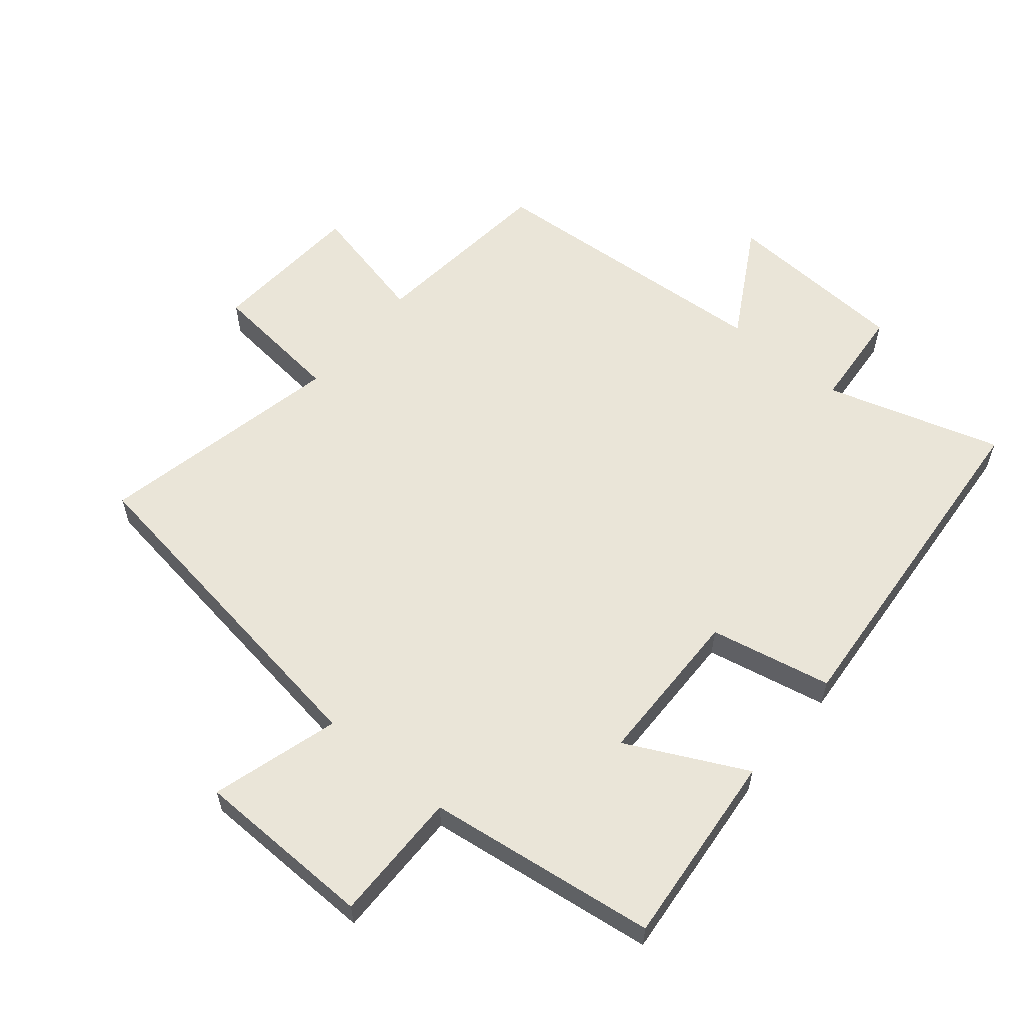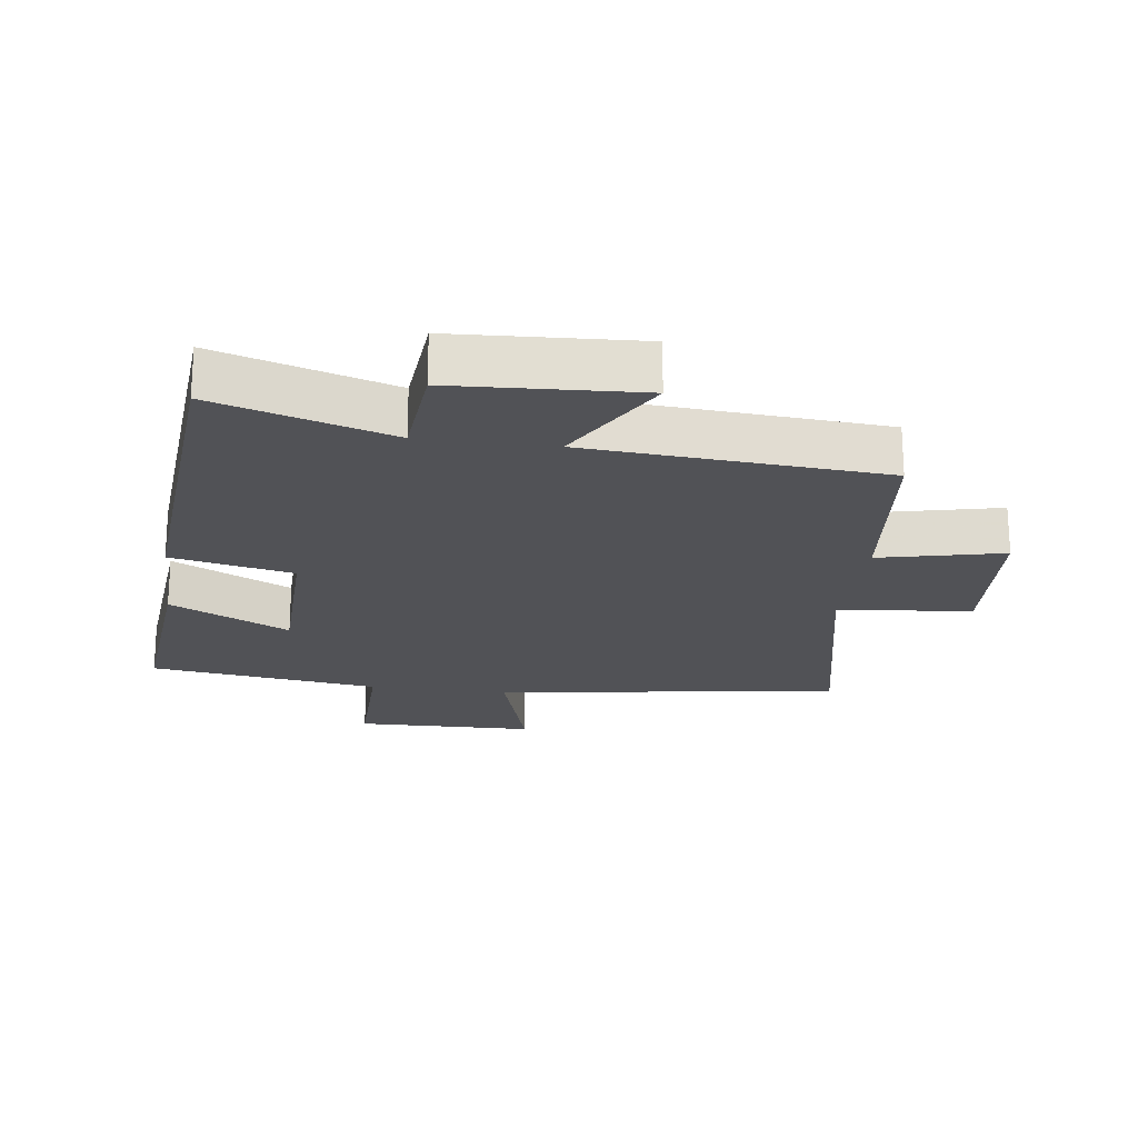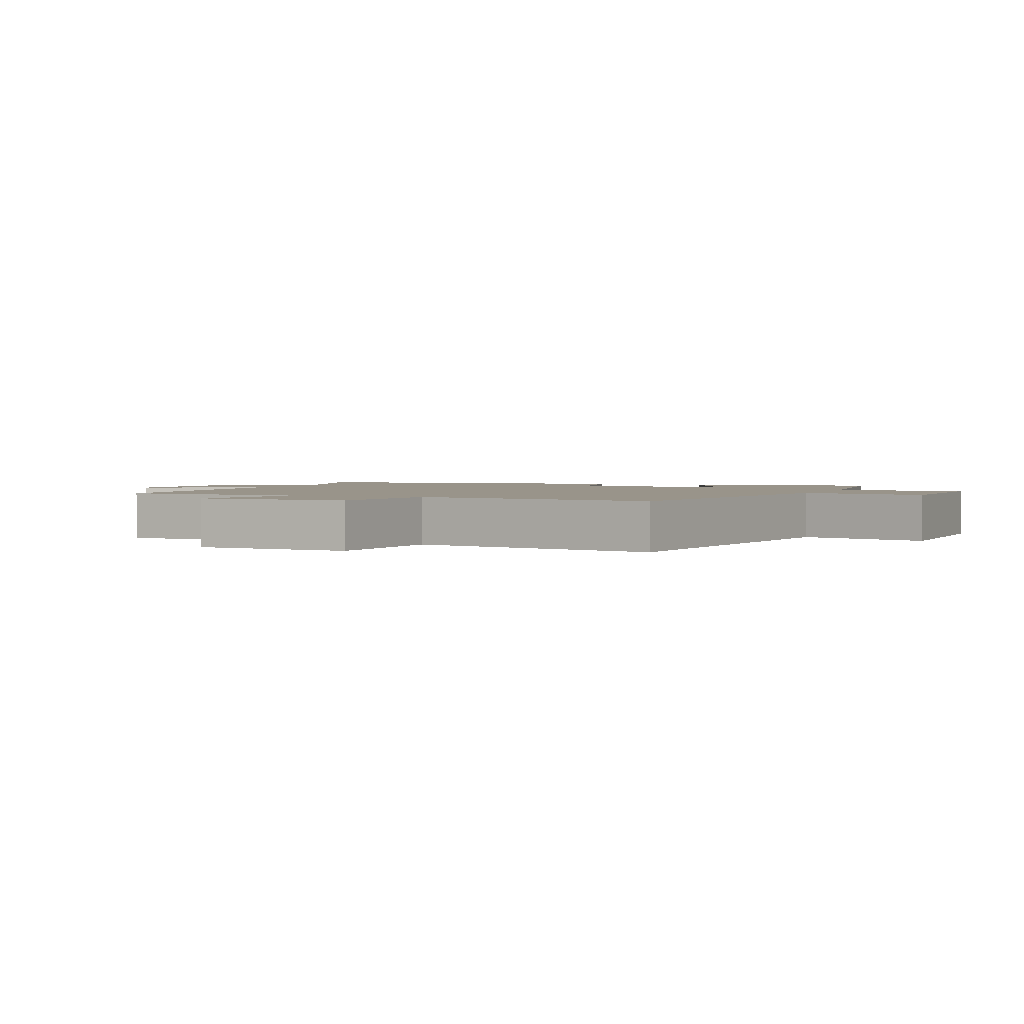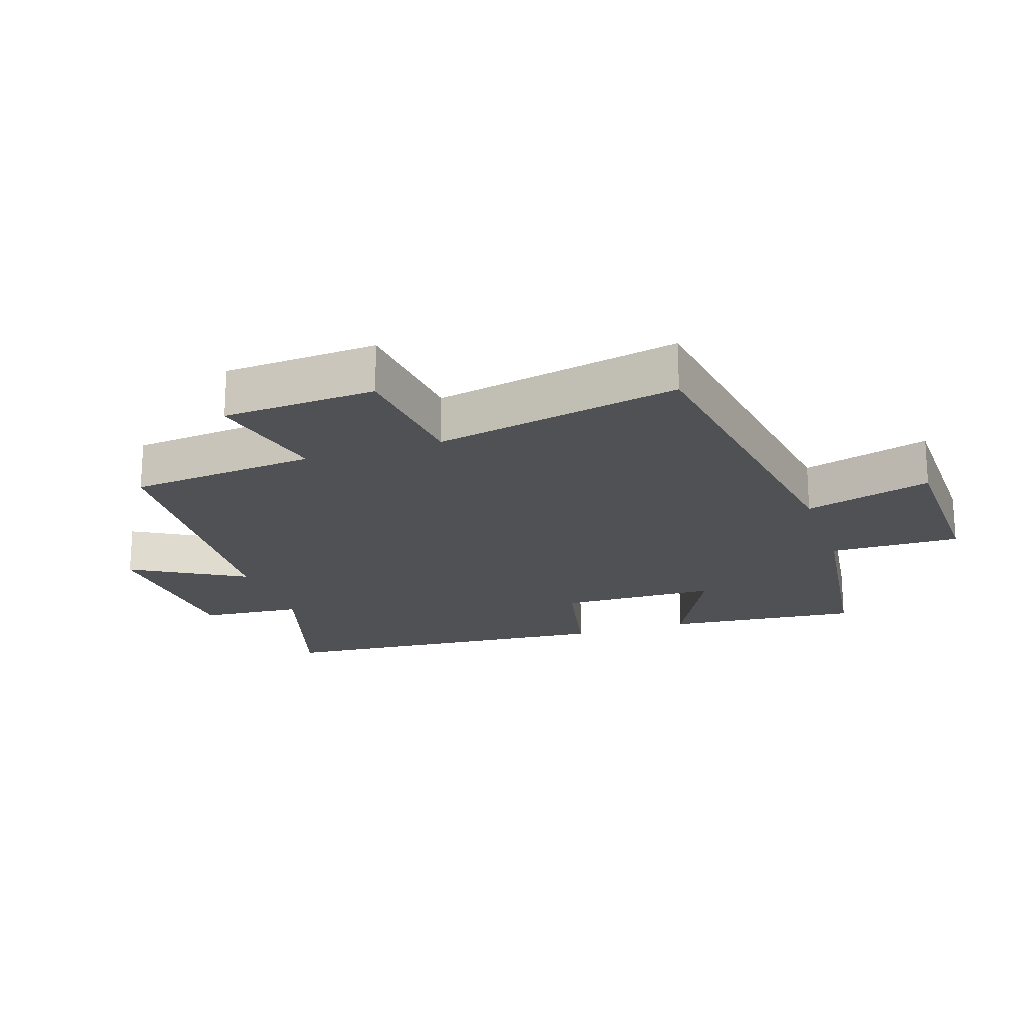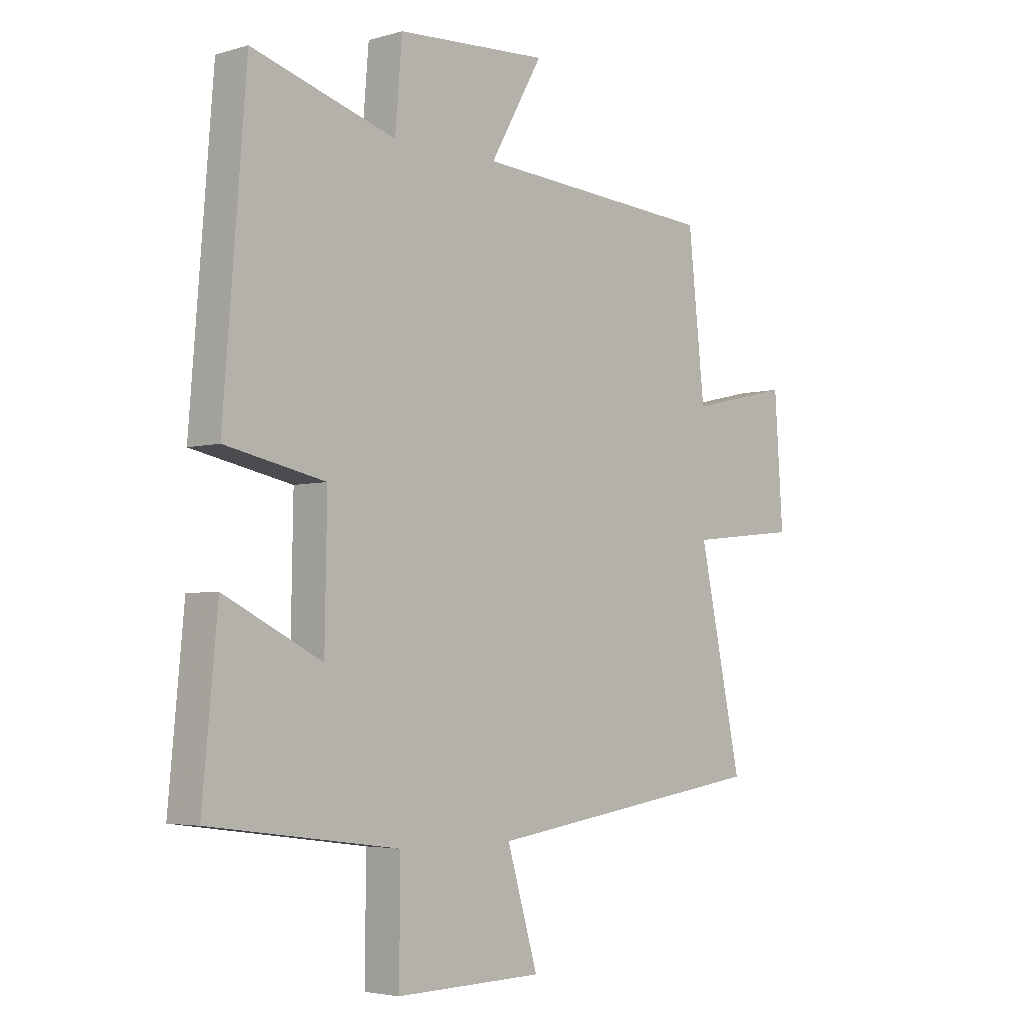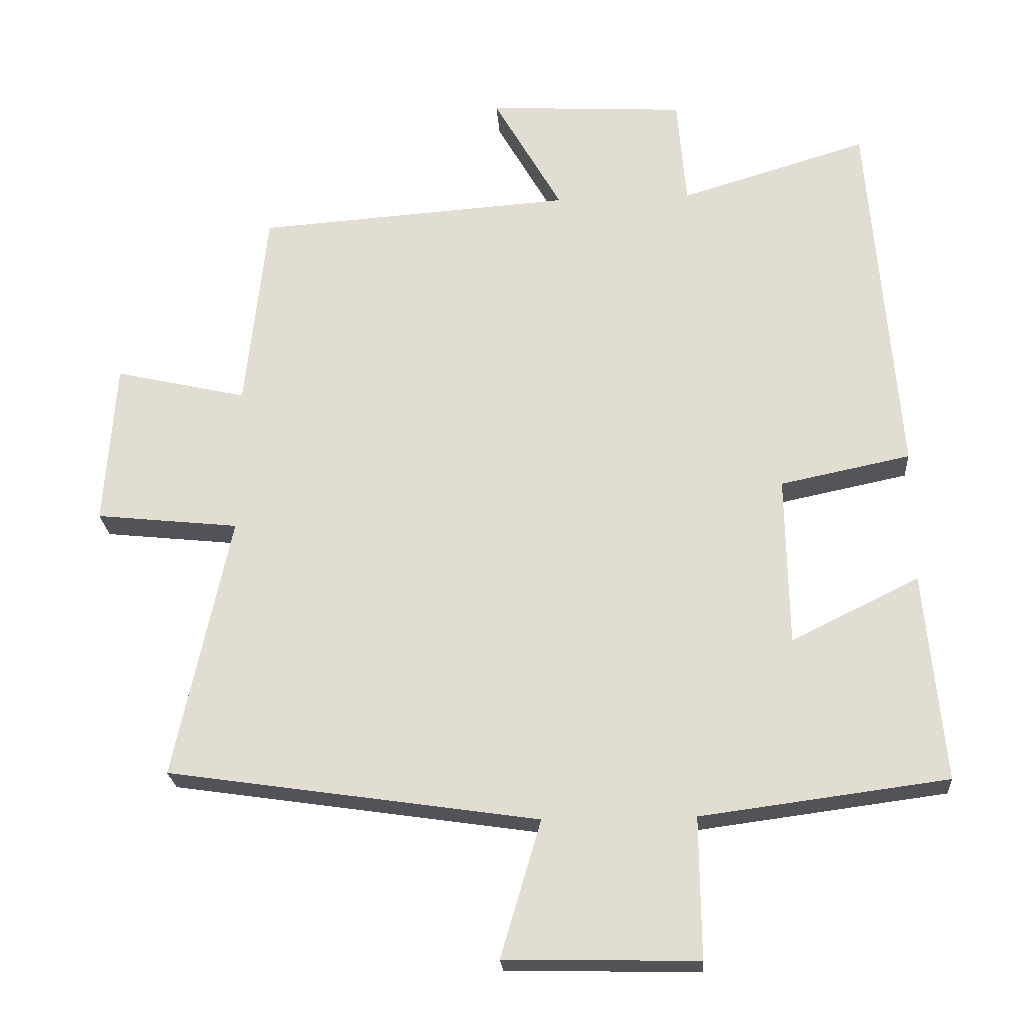
<metadata>
{"format":"obj","ext":"obj","renderer":"f3d","projection":"perspective","resolution":1024,"background":"white","views":[{"elev":59.0,"azim":-140.3,"up":"+Y"},{"elev":-21.3,"azim":-7.7,"up":"+Y"},{"elev":1.9,"azim":112.4,"up":"+Y"},{"elev":-20.0,"azim":108.3,"up":"+Y"},{"elev":-4.1,"azim":-46.3,"up":"+Z"},{"elev":-23.3,"azim":-176.1,"up":"+Z"}]}
</metadata>
<code>
v -0.528 0.07 -0.453
v -0.5 0.07 -0.151
v -0.316 0.07 -0.242
v -0.312 0.07 0.004
v -0.5 0.07 0.043
v -0.458 0.07 0.582
v -0.187 0.07 0.5
v -0.174 0.07 0.658
v 0.112 0.07 0.674
v 0.013 0.07 0.5
v 0.469 0.07 0.468
v 0.5 0.07 0.176
v 0.691 0.07 0.22
v 0.707 0.07 -0.018
v 0.5 0.07 -0.04
v 0.581 0.07 -0.421
v 0.046 0.07 -0.5
v 0.104 0.07 -0.697
v -0.174 0.07 -0.703
v -0.172 0.07 -0.5
v -0.528 0 -0.453
v -0.5 0 -0.151
v -0.316 0 -0.242
v -0.312 0 0.004
v -0.5 0 0.043
v -0.458 0 0.582
v -0.187 0 0.5
v -0.174 0 0.658
v 0.112 0 0.674
v 0.013 0 0.5
v 0.469 0 0.468
v 0.5 0 0.176
v 0.691 0 0.22
v 0.707 0 -0.018
v 0.5 0 -0.04
v 0.581 0 -0.421
v 0.046 0 -0.5
v 0.104 0 -0.697
v -0.174 0 -0.703
v -0.172 0 -0.5
f 17 18 19 20
f 15 16 17 20
f 15 20 1
f 12 13 14 15
f 10 11 12 15
f 7 8 9 10
f 7 10 15
f 4 5 6 7
f 3 4 7 15
f 1 2 3
f 1 3 15
f 40 39 38 37
f 40 37 36 35
f 21 40 35
f 35 34 33 32
f 35 32 31 30
f 30 29 28 27
f 35 30 27
f 27 26 25 24
f 35 27 24 23
f 23 22 21
f 35 23 21
f 1 21 22 2
f 2 22 23 3
f 3 23 24 4
f 4 24 25 5
f 5 25 26 6
f 6 26 27 7
f 7 27 28 8
f 8 28 29 9
f 9 29 30 10
f 10 30 31 11
f 11 31 32 12
f 12 32 33 13
f 13 33 34 14
f 14 34 35 15
f 15 35 36 16
f 16 36 37 17
f 17 37 38 18
f 18 38 39 19
f 19 39 40 20
f 20 40 21 1

</code>
